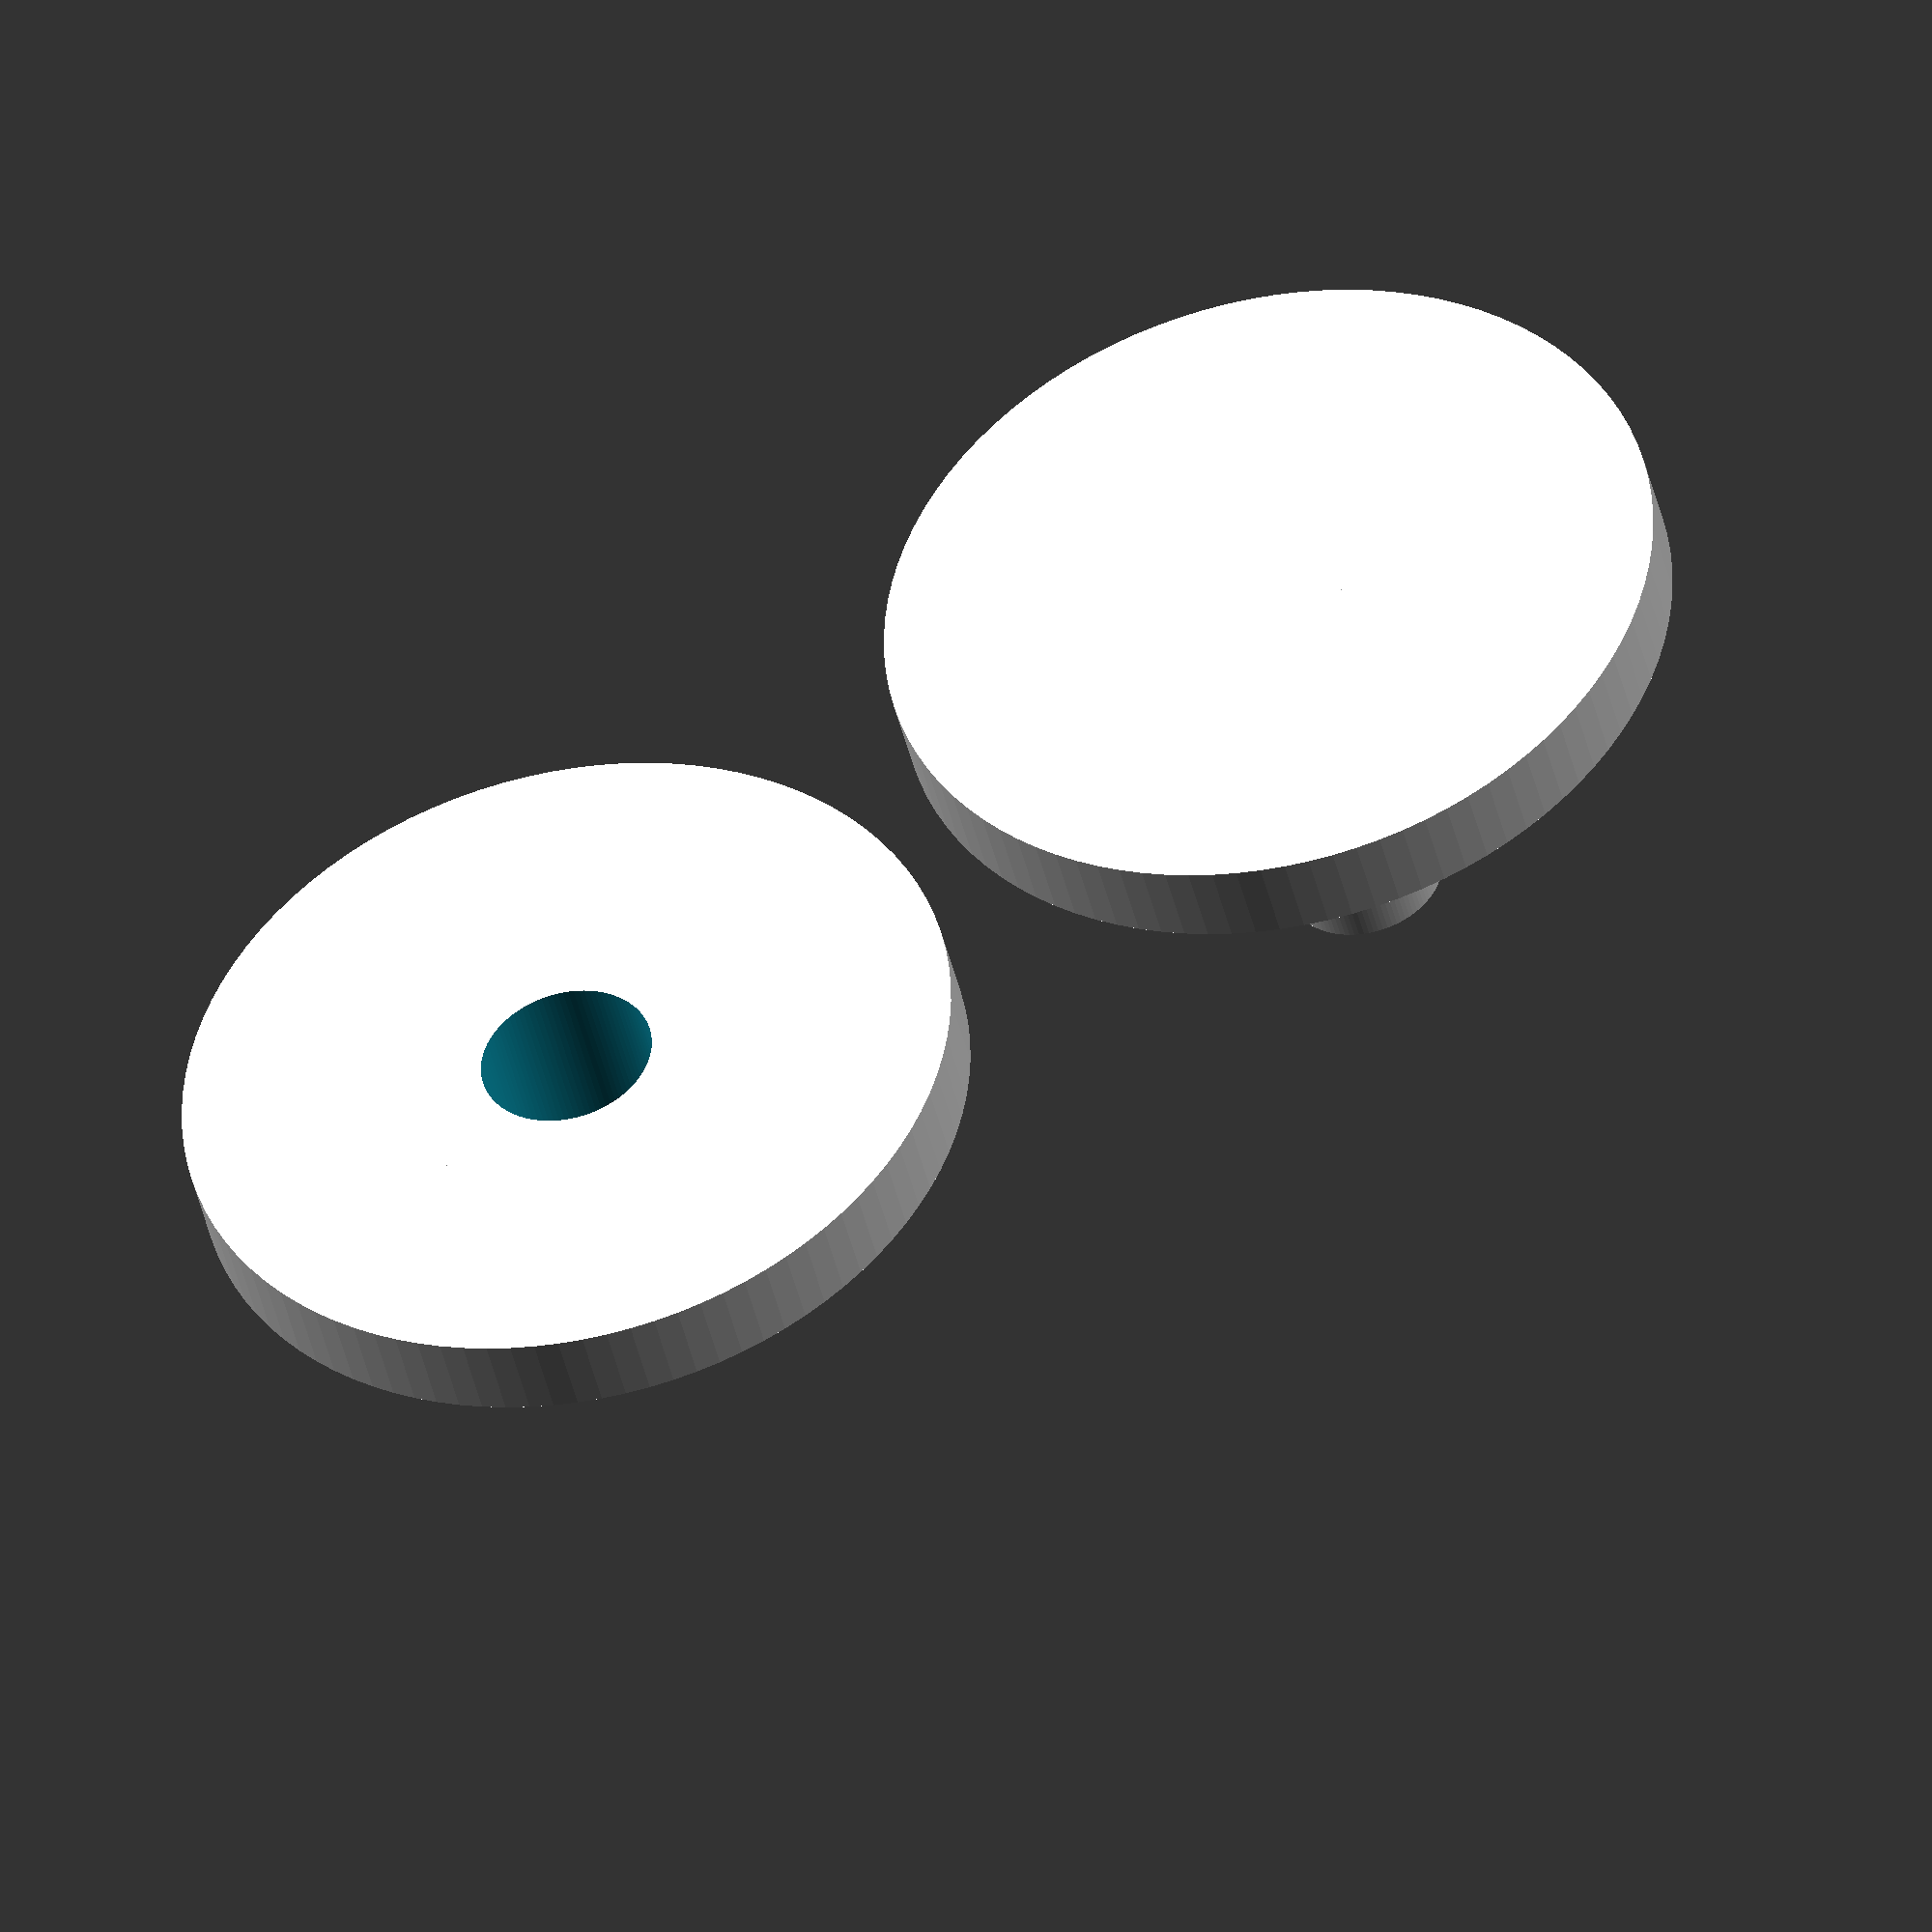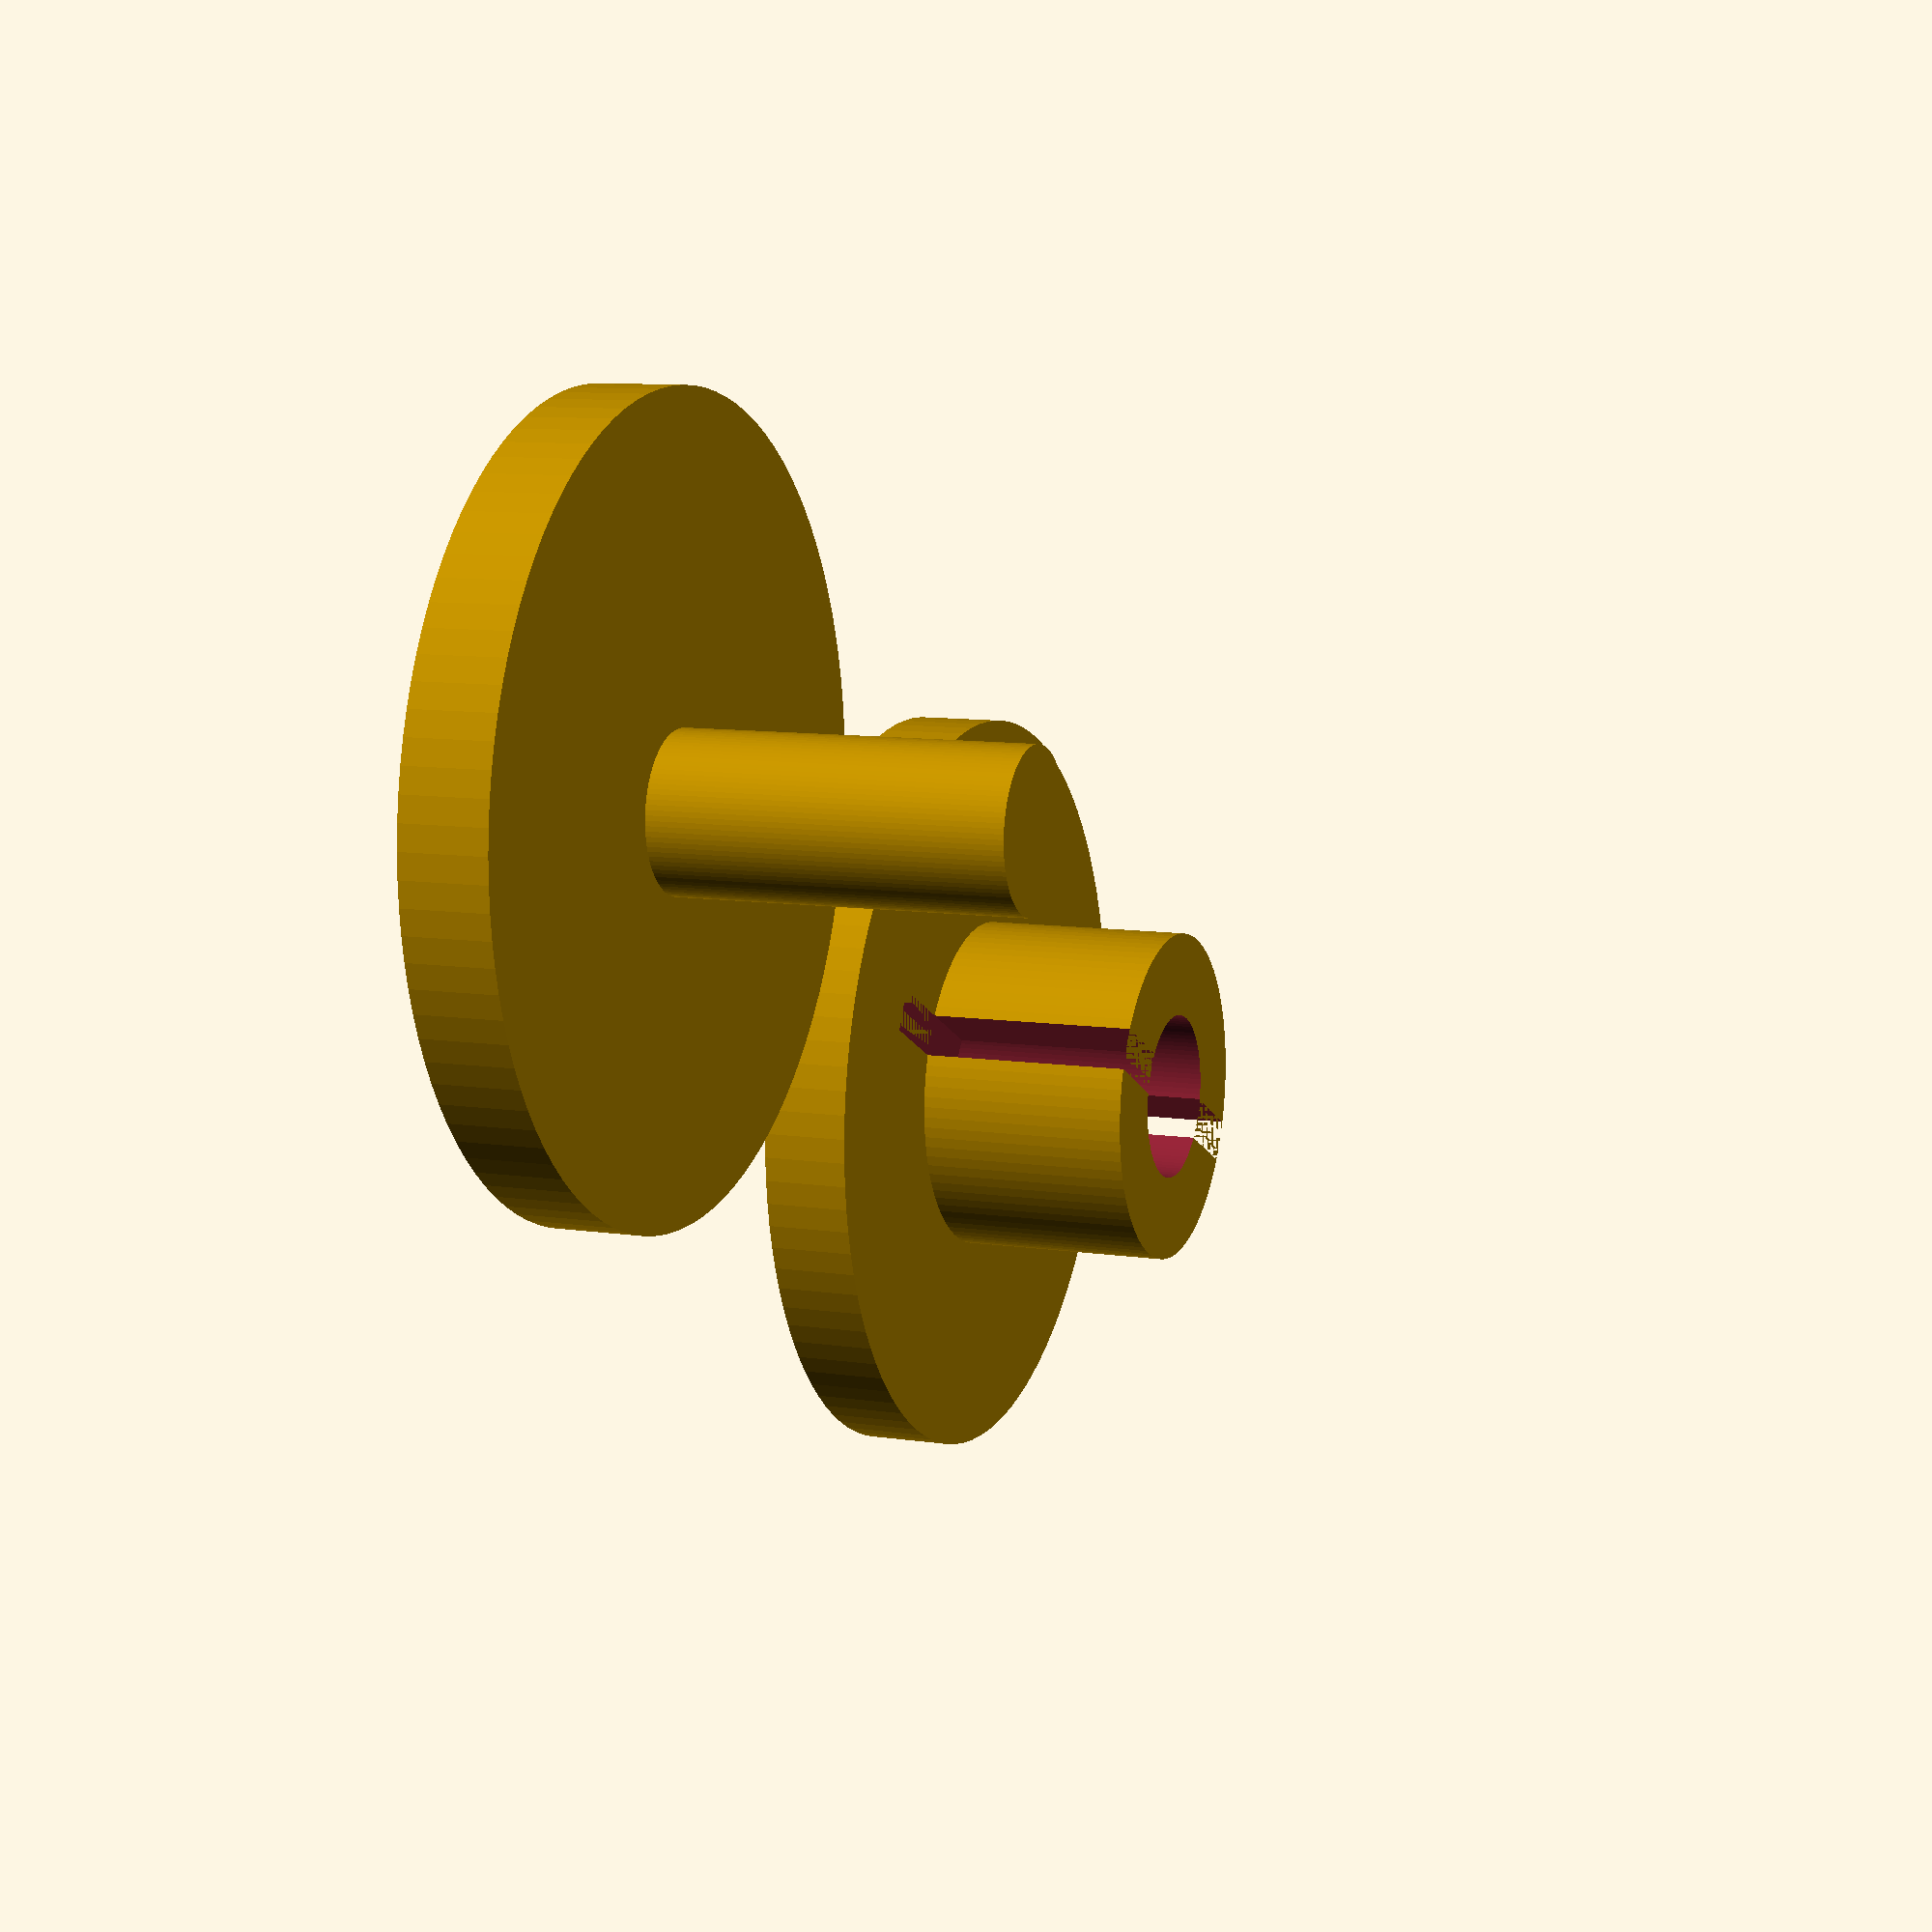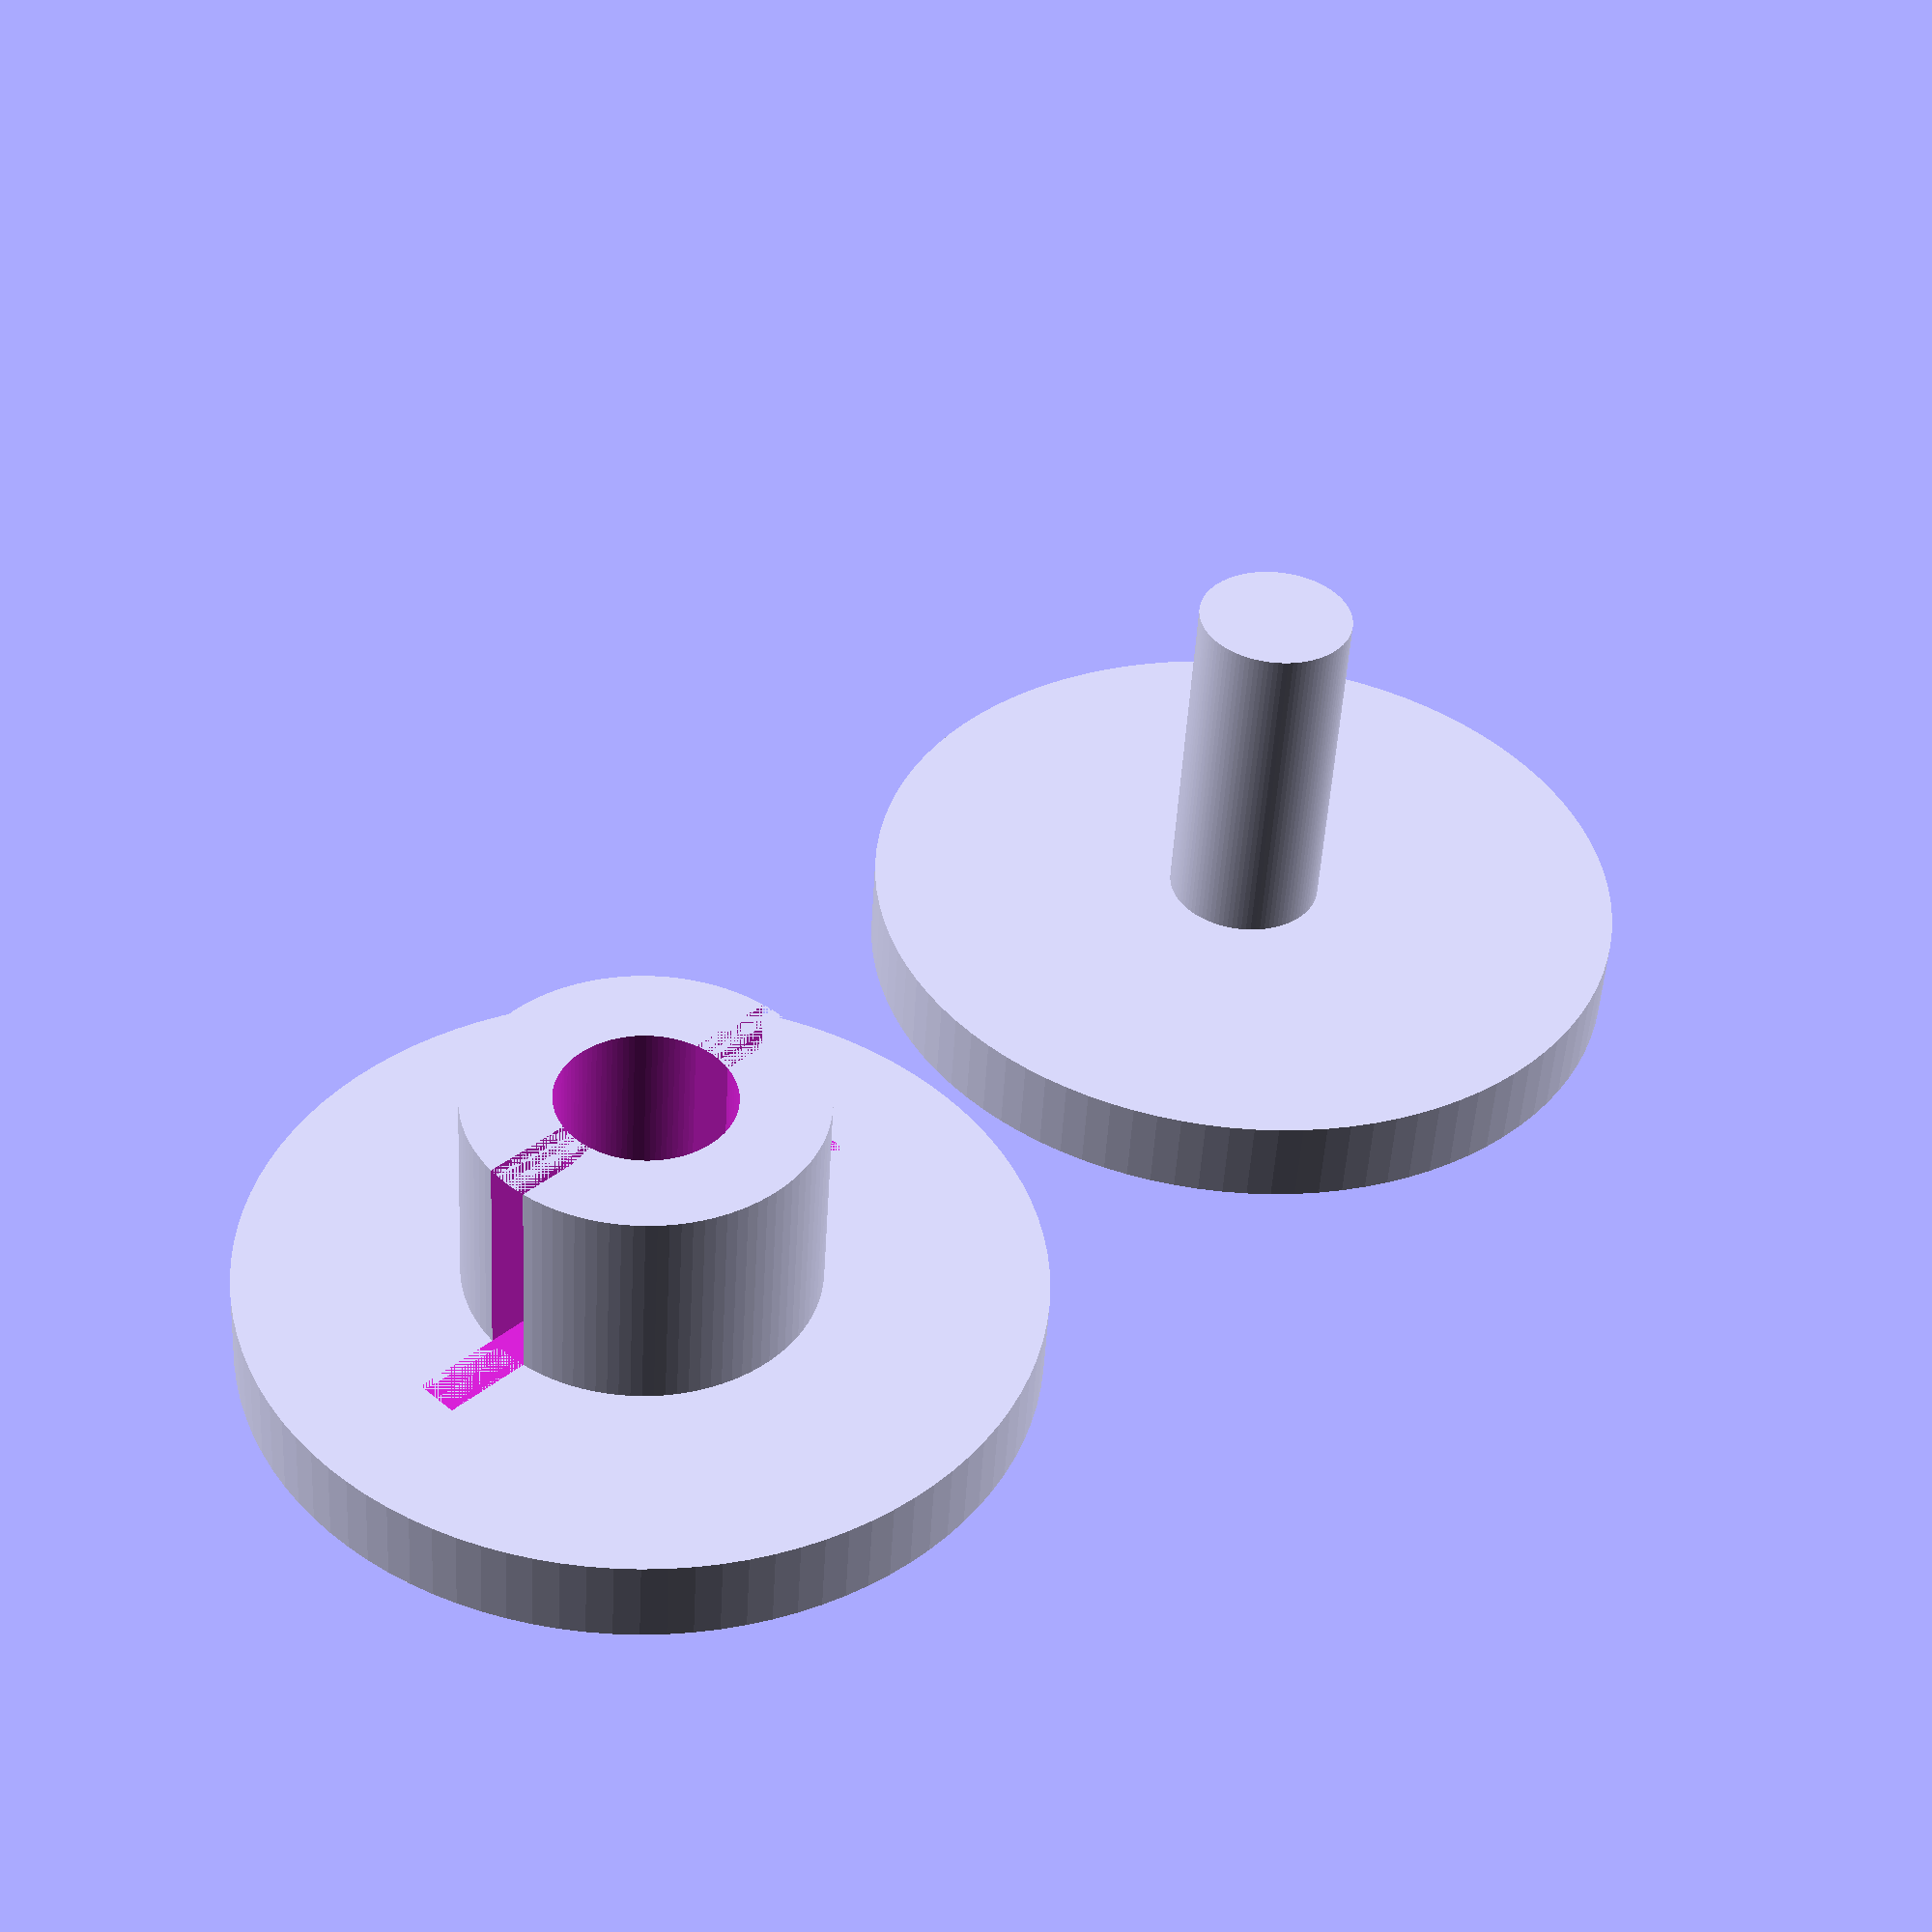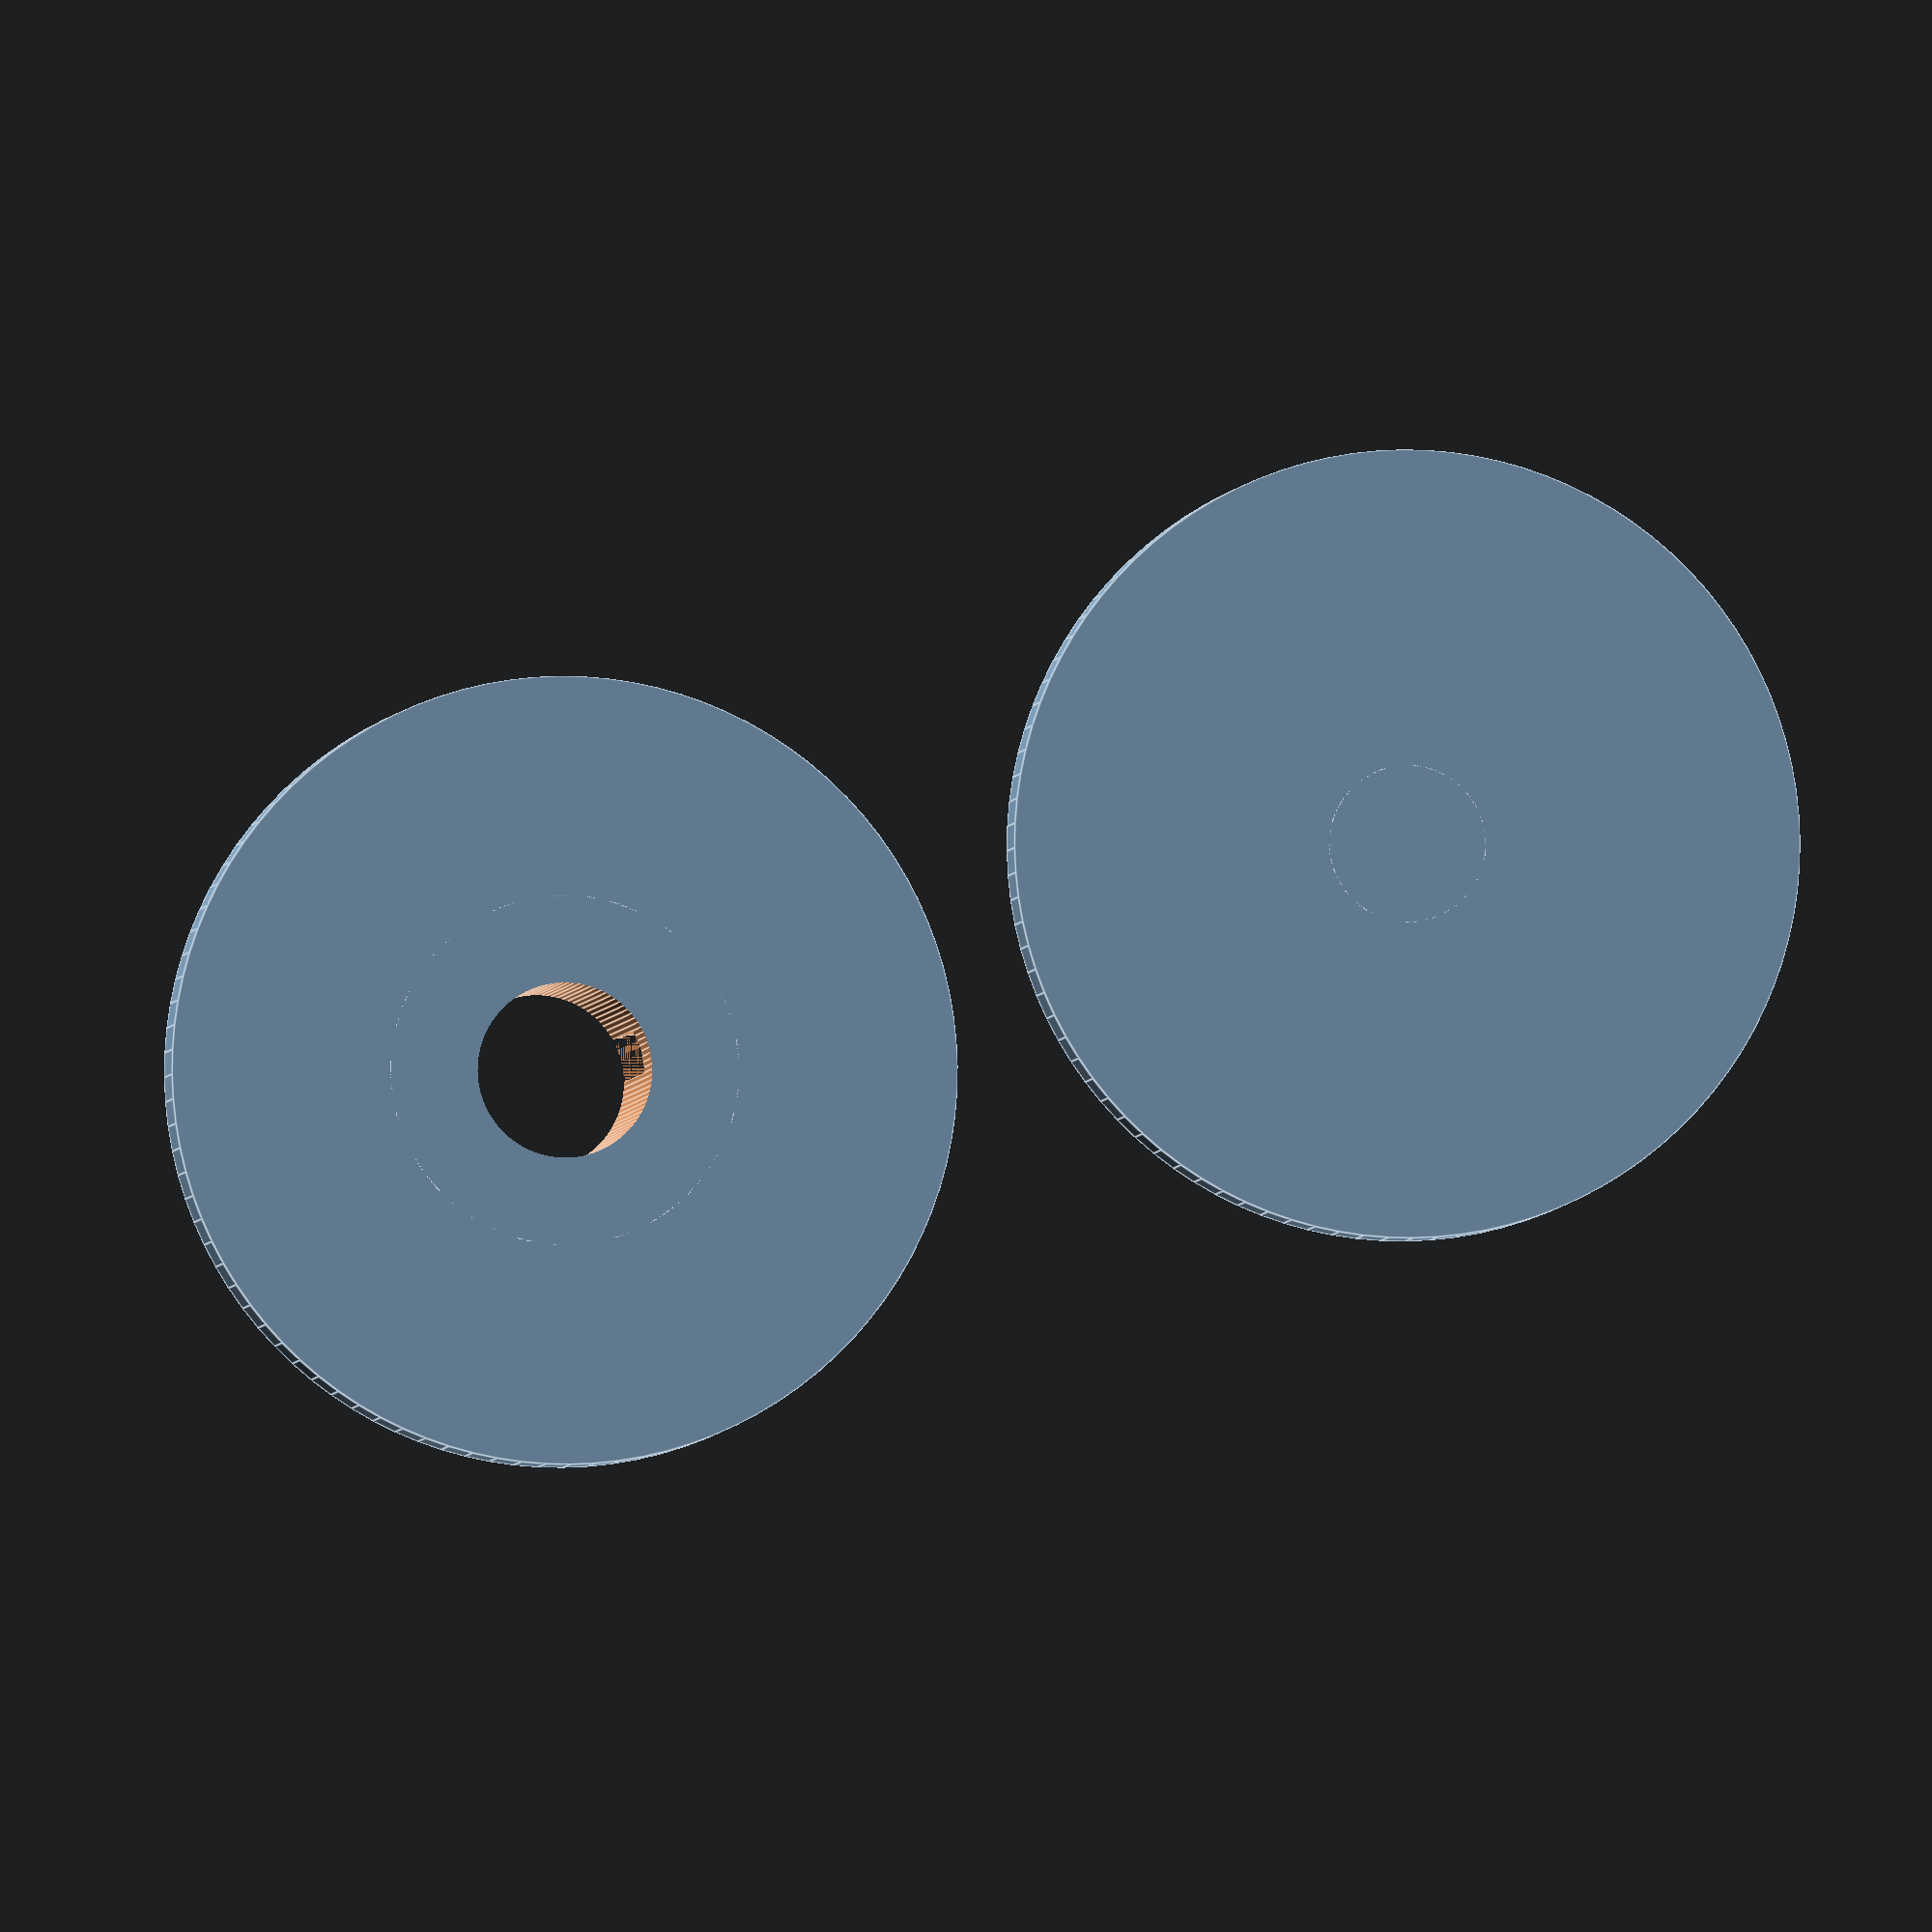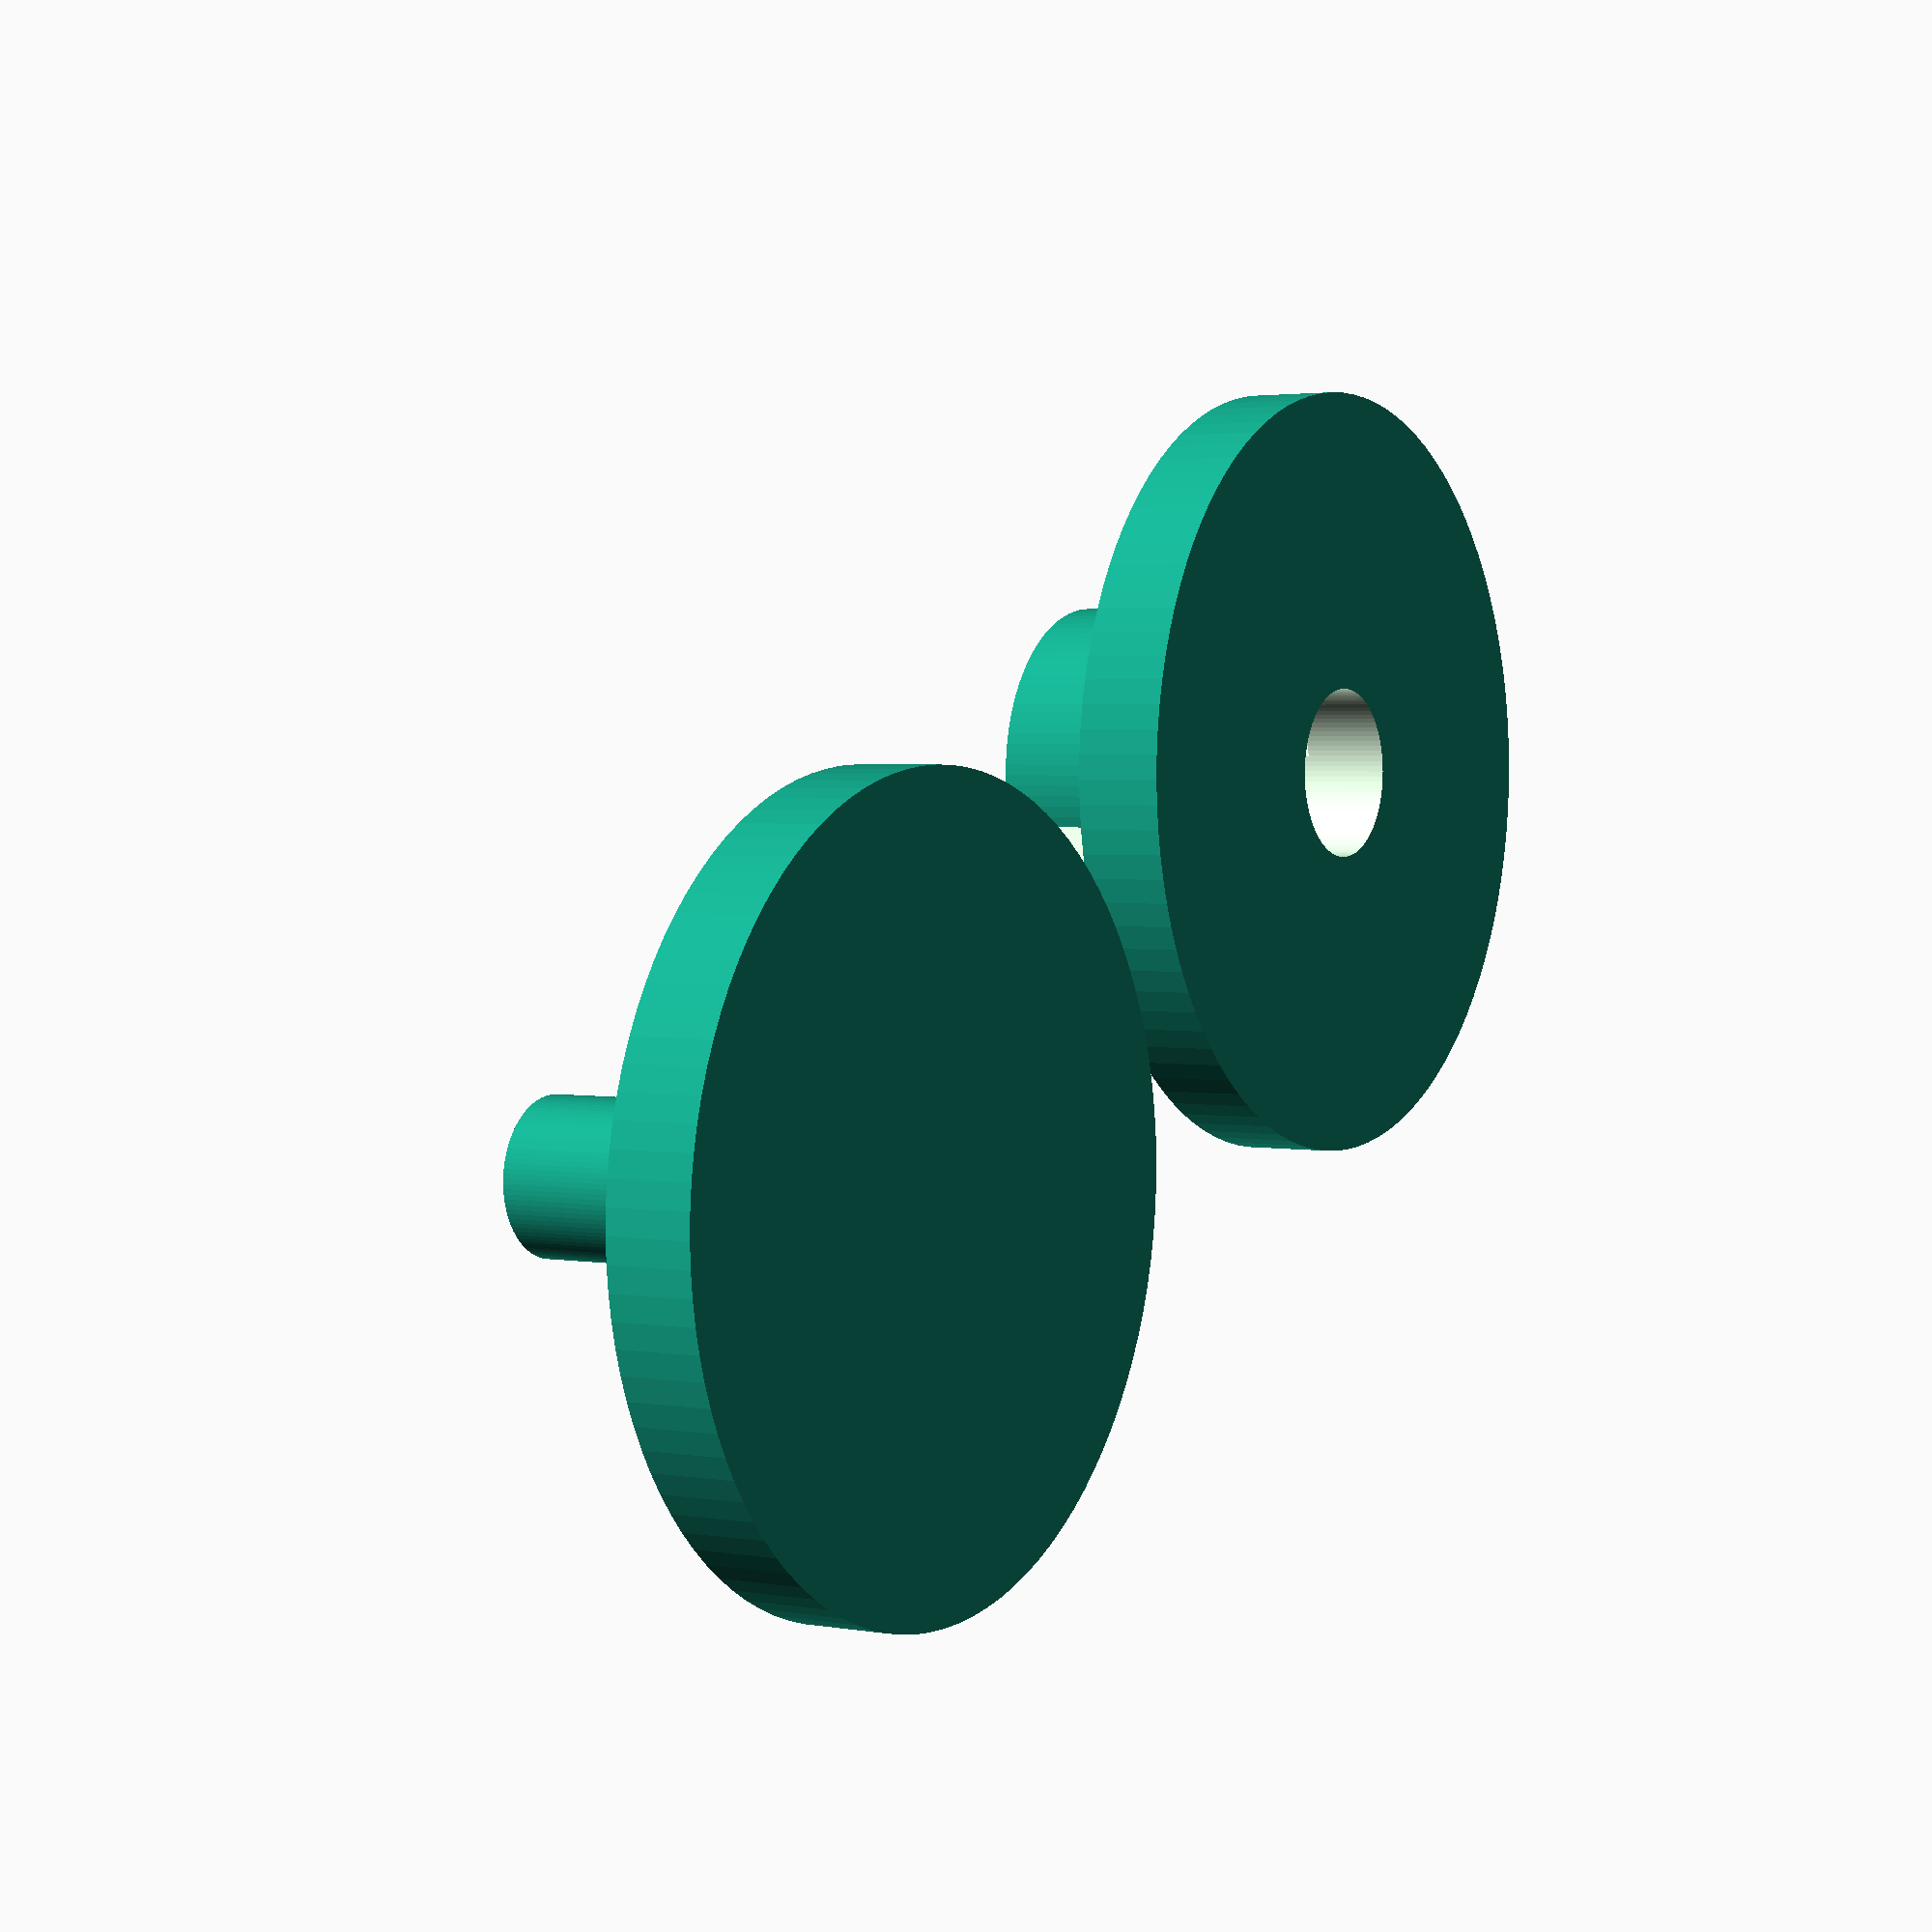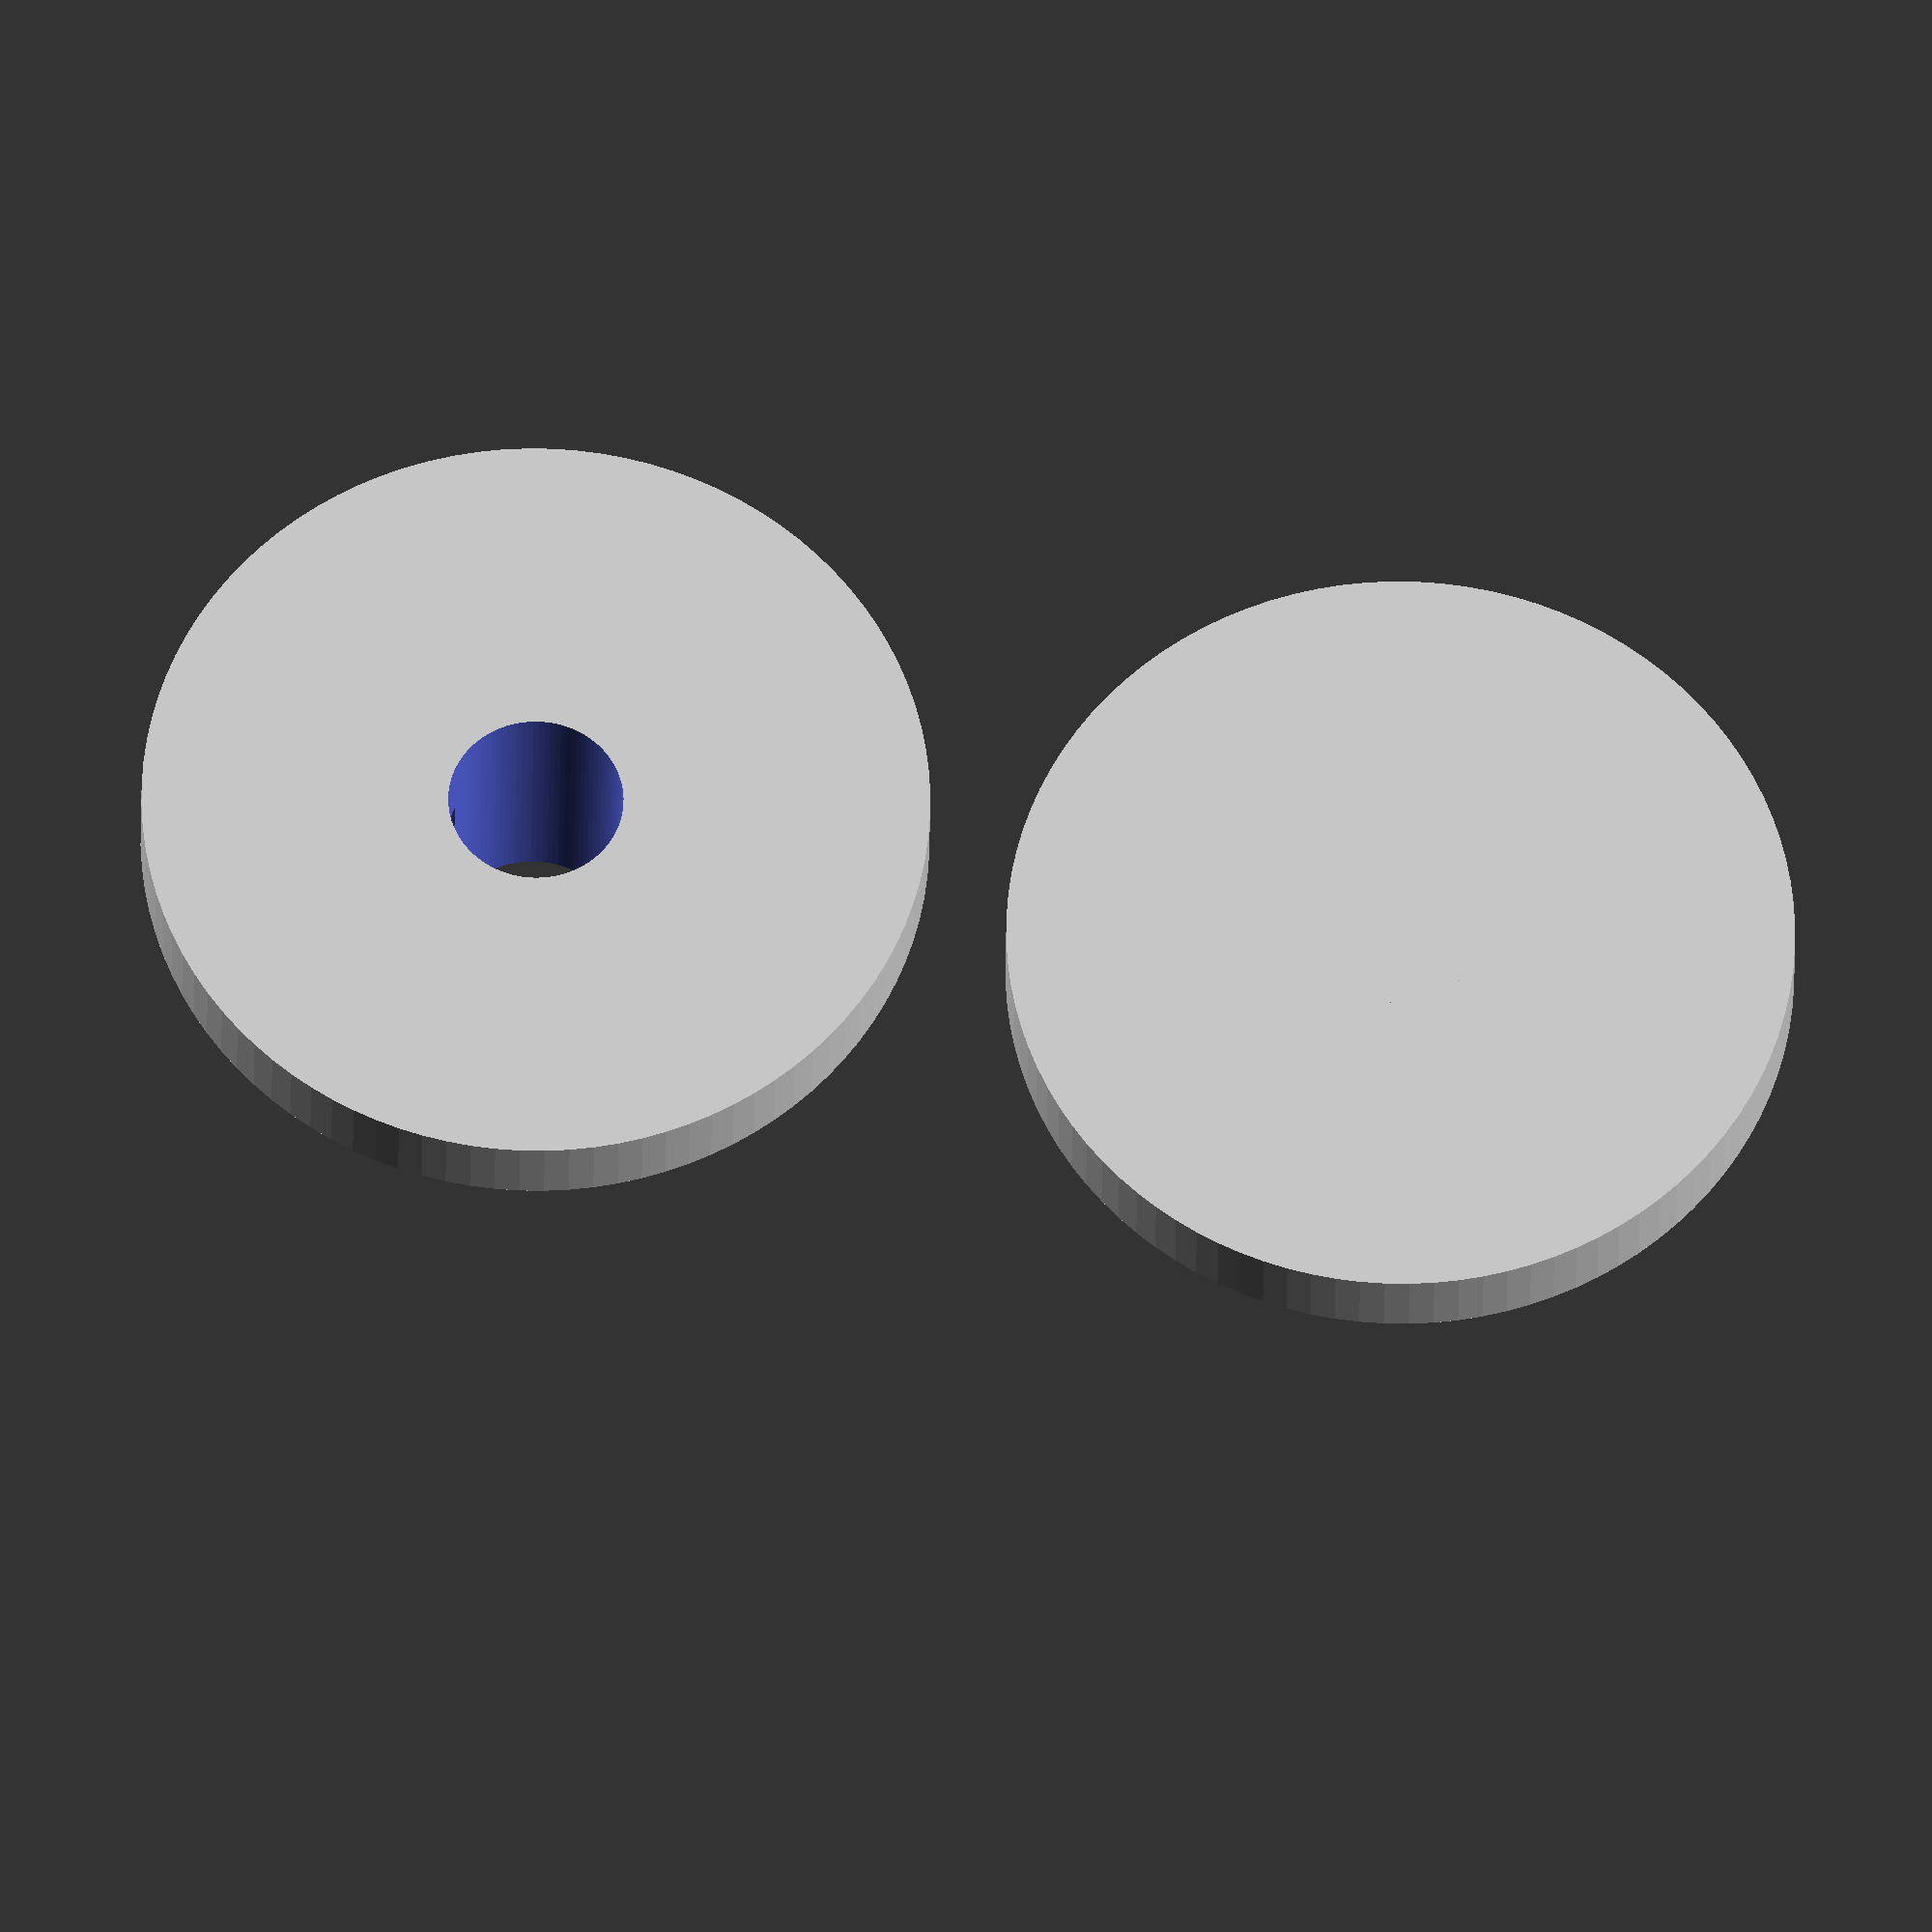
<openscad>
$fn = 100;

module bottom(){
difference(){
    union(){
        cylinder(7,4,4);
        cylinder(2,9,9);
    }
    translate([0,0,-1]) cylinder(12,2,2);
    translate([-6,-0.5,2]) cube([12,1,5]);
}
}

module topo(){
    union(){
        cylinder(10,1.8,1.8);
        cylinder(2,9,9);
    }
}

    translate([20,0,0]) bottom();
topo();
</openscad>
<views>
elev=43.4 azim=34.8 roll=192.8 proj=o view=wireframe
elev=350.5 azim=26.8 roll=291.3 proj=p view=wireframe
elev=49.8 azim=134.1 roll=356.7 proj=p view=solid
elev=182.4 azim=195.2 roll=5.3 proj=o view=edges
elev=357.5 azim=206.0 roll=122.0 proj=p view=solid
elev=27.1 azim=350.5 roll=179.4 proj=o view=solid
</views>
